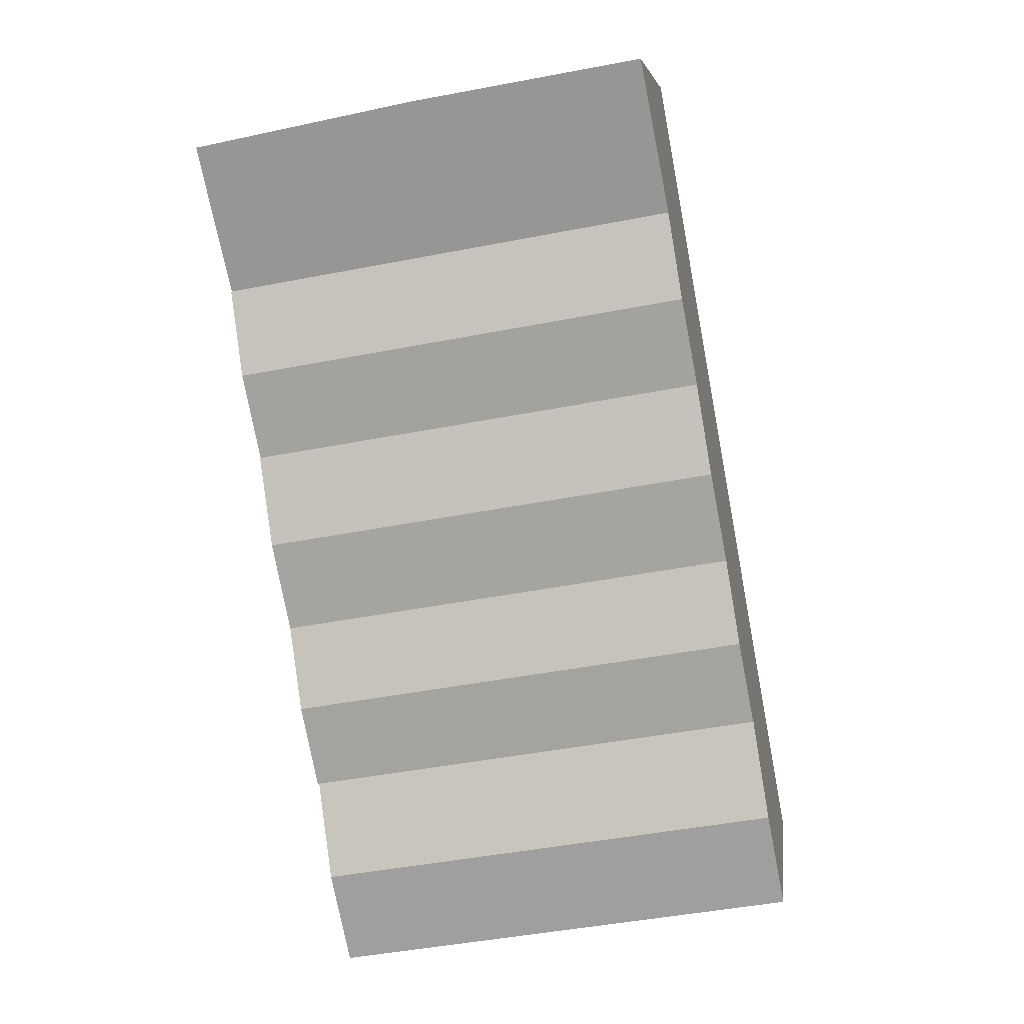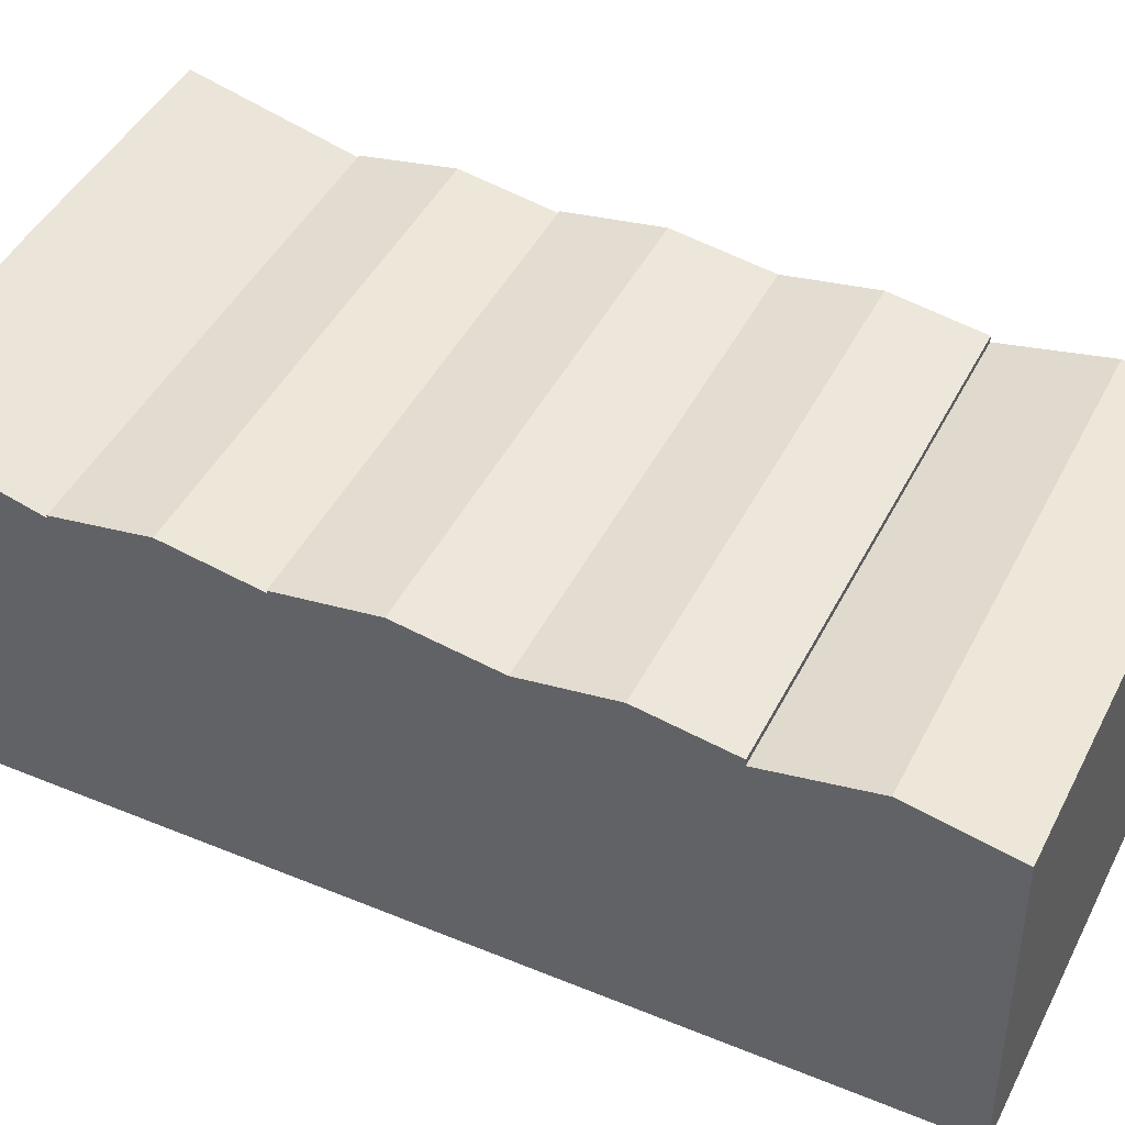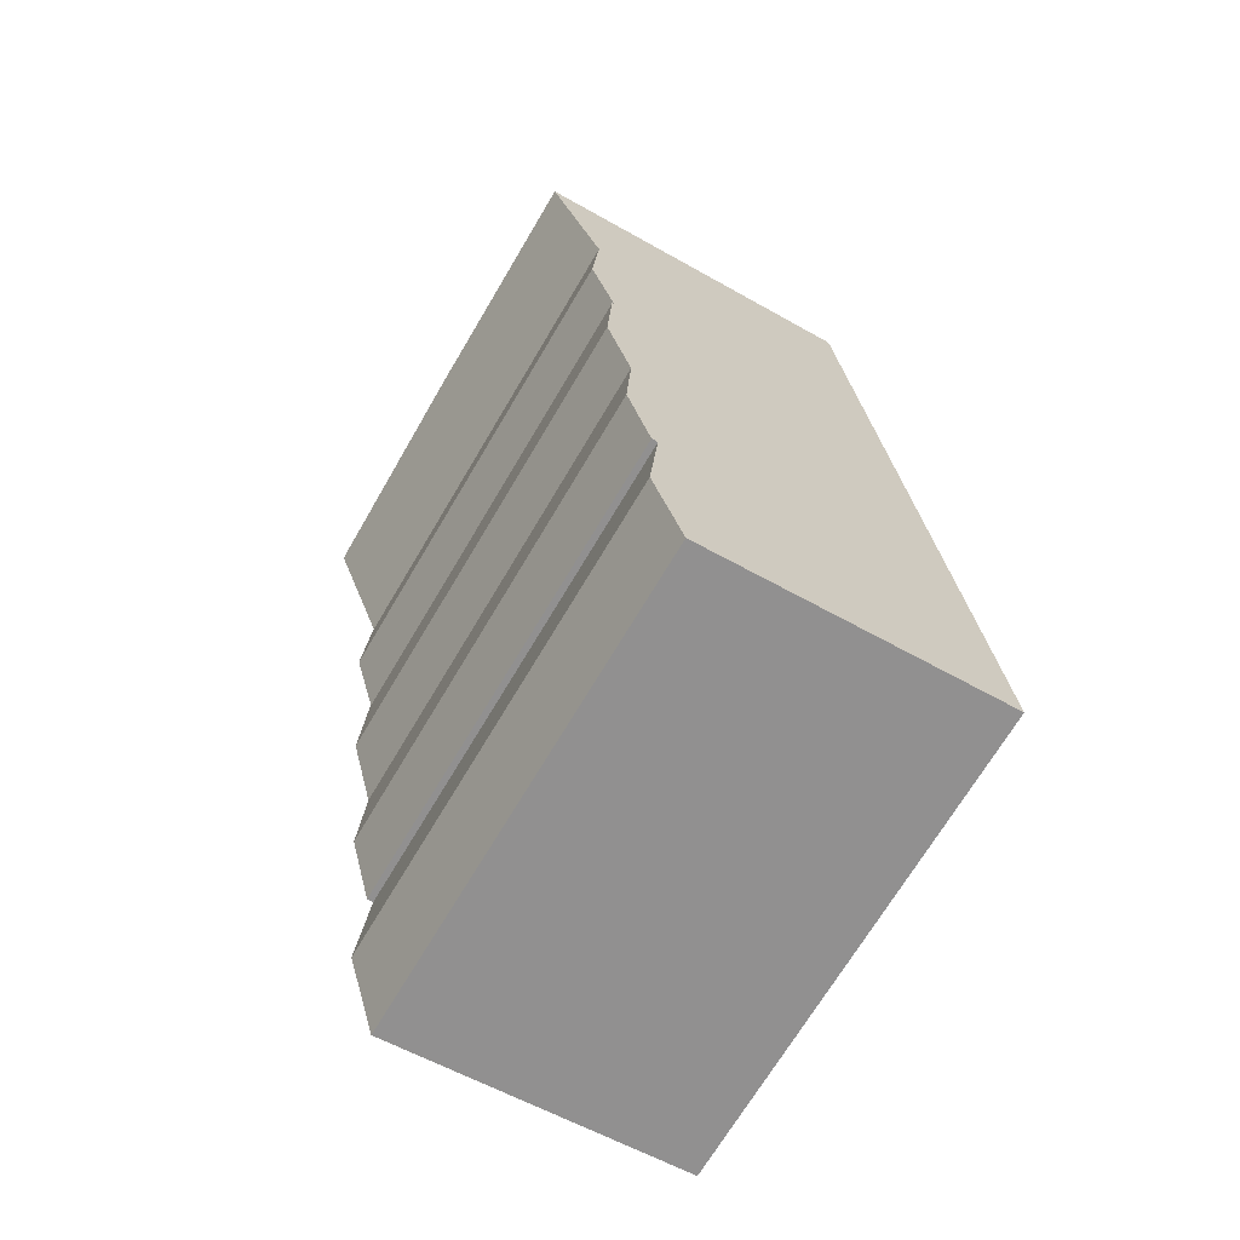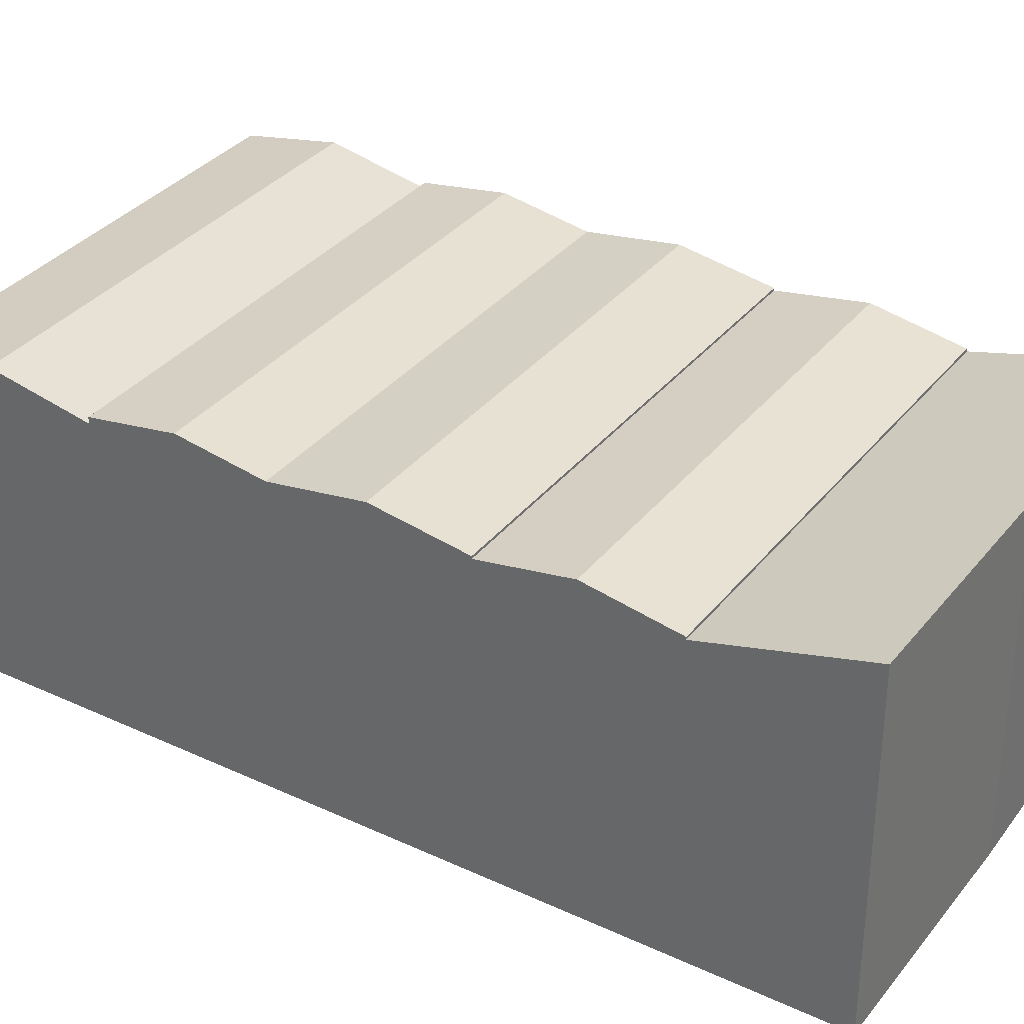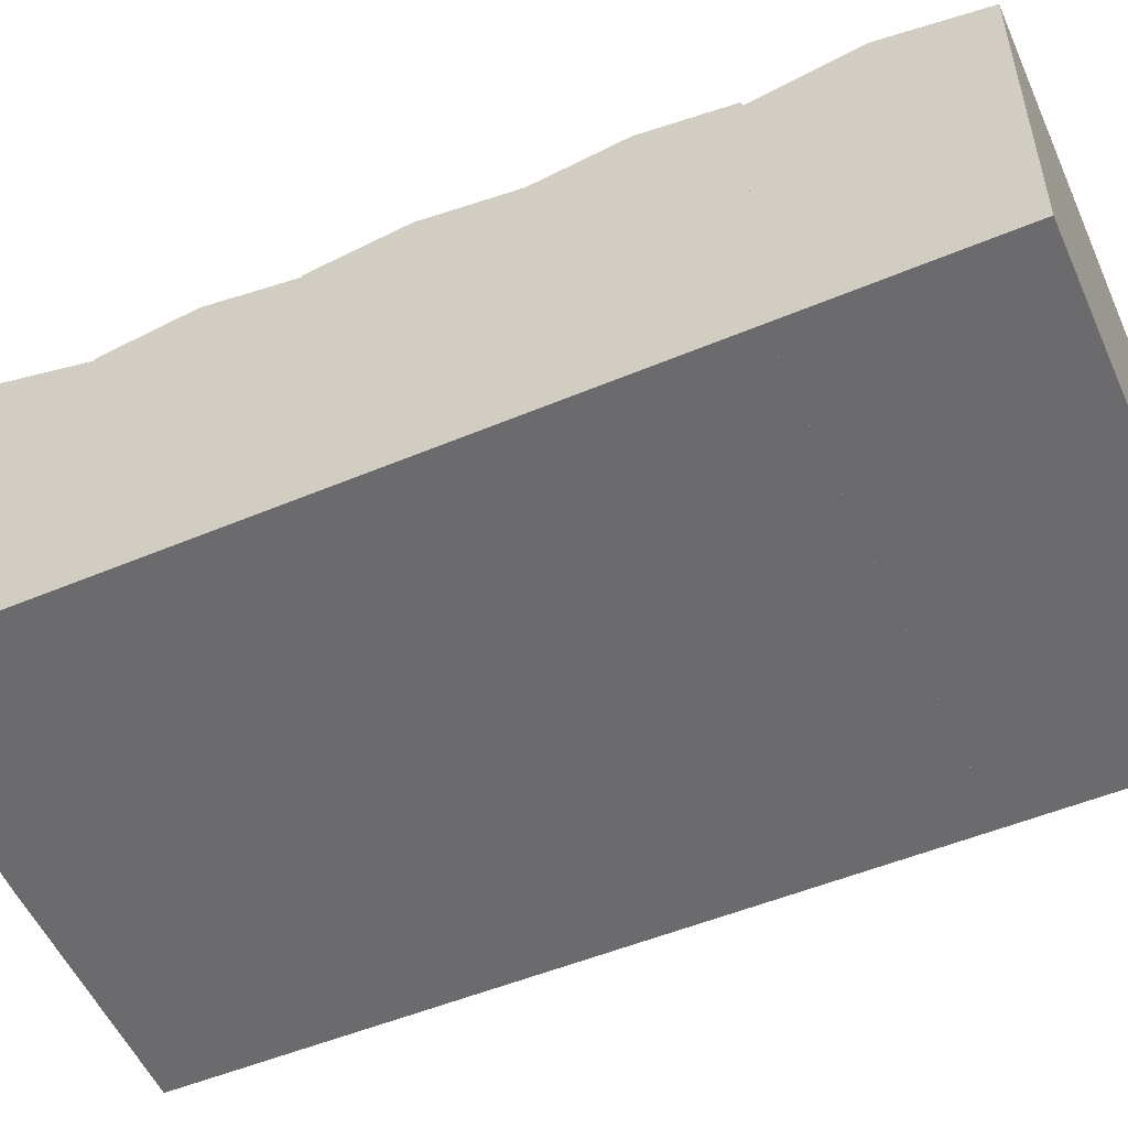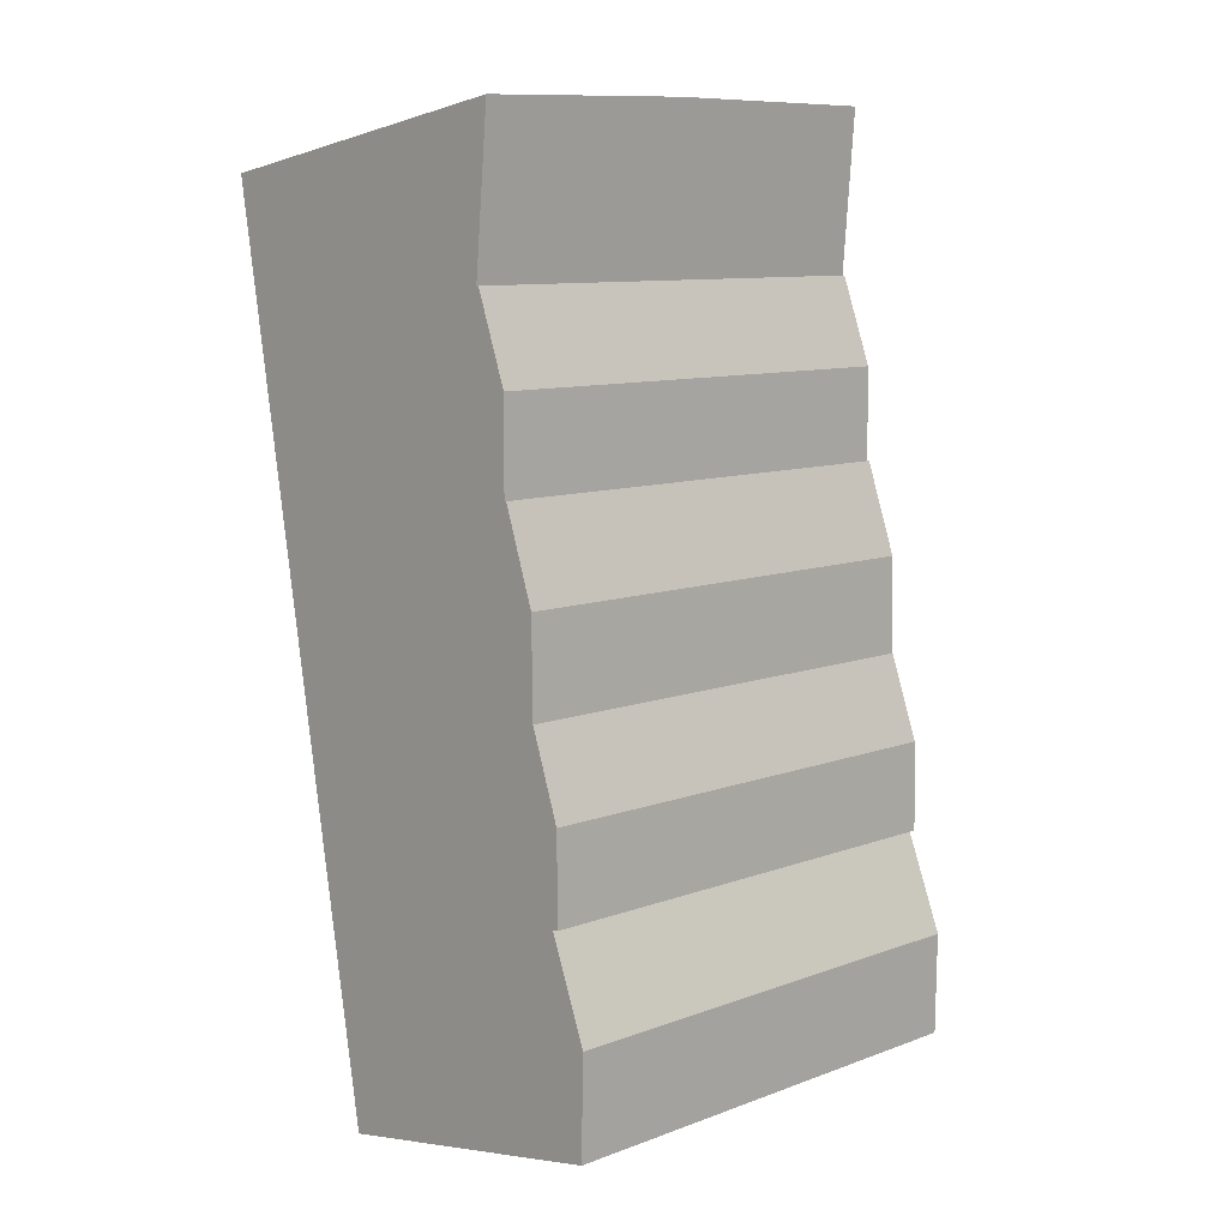
<metadata>
{"format":"obj","ext":"obj","renderer":"f3d","projection":"perspective","resolution":1024,"background":"white","views":[{"elev":6.8,"azim":-172.5,"up":"+Z"},{"elev":44.1,"azim":125.3,"up":"+Y"},{"elev":-56.8,"azim":-120.9,"up":"+Z"},{"elev":33.9,"azim":-47.7,"up":"+Y"},{"elev":-53.5,"azim":123.6,"up":"+Y"},{"elev":-4.9,"azim":136.0,"up":"+Z"}]}
</metadata>
<code>
v  1.177 10.38 6.646
v  17.59 10.85 6.739
v  17.11 10.38 3.836
v  1.691 10.85 9.543
v  2.204 10.38 12.44
v  18.07 10.38 9.642
v  2.757 10.87 15.56
v  18.6 10.87 12.77
v  3.31 10.38 18.68
v  19.12 10.38 15.9
v  19.12 -9.735e-16 15.9
v  17.11 -2.349e-16 3.836
v  18.6 -7.819e-16 12.77
v  18.07 -5.904e-16 9.642
v  17.59 -4.126e-16 6.739
v  1.177 -4.069e-16 6.646
v  3.31 -1.144e-15 18.68
v  2.204 -7.618e-16 12.44
v  1.691 -5.843e-16 9.543
v  2.757 -9.53e-16 15.56
v  13.27 11.61 28.49
v  4.373 10.22 24.69
v  5.288 11.6 29.85
v  20.96 11.57 26.97
v  20.79 11.29 25.94
v  20.31 10.53 23.08
v  20.12 10.22 21.91
v  13.27 -1.745e-15 28.49
v  5.288 -1.828e-15 29.85
v  20.96 -1.652e-15 26.97
v  20.79 -1.588e-15 25.94
v  20.31 -1.413e-15 23.08
v  20.12 -1.342e-15 21.91
v  4.373 -1.512e-15 24.69
v  16.51 10.84 0.465
v  17.11 10.18 3.836
v  16.55 10.84 0.458
v  1.177 10.18 6.646
v  0.58 10.84 3.274
v  15.93 10.2 -2.809
v  16.28 10.52 -1.177
v  16 10.2 -2.822
v  0 10.2 6.244e-16
v  16.44 10.71 -0.211
v  0.58 -2.005e-16 3.274
v  0 0 0
v  16 1.728e-16 -2.822
v  16.44 1.292e-17 -0.211
v  16.55 -2.804e-17 0.458
v  16.28 7.207e-17 -1.177
v  15.93 1.72e-16 -2.809
v  3.842 10.83 21.69
v  19.12 10.3 15.9
v  3.31 10.3 18.68
v  19.62 10.83 18.91
v  4.373 10.3 24.69
v  20.12 10.3 21.91
v  19.62 -1.158e-15 18.91
v  3.842 -1.328e-15 21.69
g defaultobject
f 1 2 3
f 2 1 4
f 5 2 4
f 2 5 6
f 7 6 5
f 6 7 8
f 9 8 7
f 8 9 10
f 10 6 8
f 6 10 11
f 6 11 3
f 3 11 12
f 12 11 13
f 12 13 14
f 12 14 15
f 3 2 6
f 12 1 3
f 1 12 16
f 16 4 1
f 4 16 5
f 5 16 7
f 7 16 9
f 9 16 17
f 17 16 18
f 18 16 19
f 17 18 20
f 17 10 9
f 10 17 11
f 15 16 12
f 16 15 19
f 19 15 14
f 19 14 18
f 18 14 13
f 18 13 20
f 20 13 11
f 20 11 17
f 21 22 23
f 22 21 24
f 22 24 25
f 22 25 26
f 22 26 27
f 23 28 21
f 28 23 29
f 28 24 21
f 24 28 30
f 30 25 24
f 25 30 26
f 26 30 27
f 27 30 31
f 27 31 32
f 27 32 33
f 33 22 27
f 22 33 34
f 22 29 23
f 29 22 34
f 28 31 30
f 31 28 32
f 32 28 33
f 33 28 34
f 34 28 29
f 35 36 37
f 36 35 38
f 38 35 39
f 40 41 42
f 41 40 43
f 41 43 44
f 44 43 37
f 37 43 35
f 35 43 39
f 39 16 38
f 16 39 43
f 16 43 45
f 45 43 46
f 16 36 38
f 36 16 12
f 12 37 36
f 37 12 44
f 44 12 41
f 41 12 42
f 42 12 47
f 47 12 48
f 48 12 49
f 47 48 50
f 47 40 42
f 40 47 43
f 43 47 46
f 46 47 51
f 45 12 16
f 12 45 46
f 12 46 51
f 12 51 49
f 49 51 50
f 50 51 47
f 52 53 54
f 53 52 55
f 56 55 52
f 55 56 57
f 33 55 57
f 55 33 53
f 53 33 11
f 11 33 58
f 11 54 53
f 54 11 17
f 17 52 54
f 52 17 56
f 56 17 34
f 34 17 59
f 34 57 56
f 57 34 33
f 58 17 11
f 17 58 33
f 17 33 59
f 59 33 34

</code>
